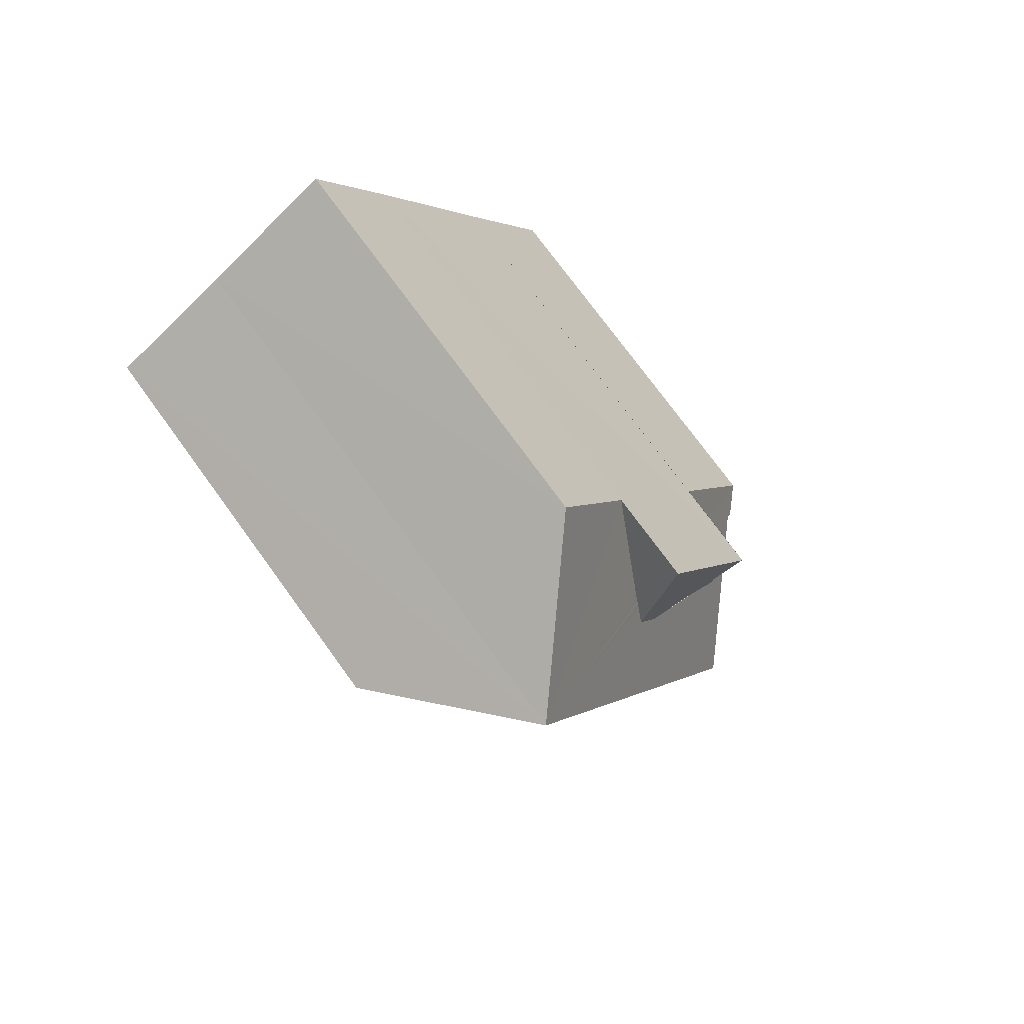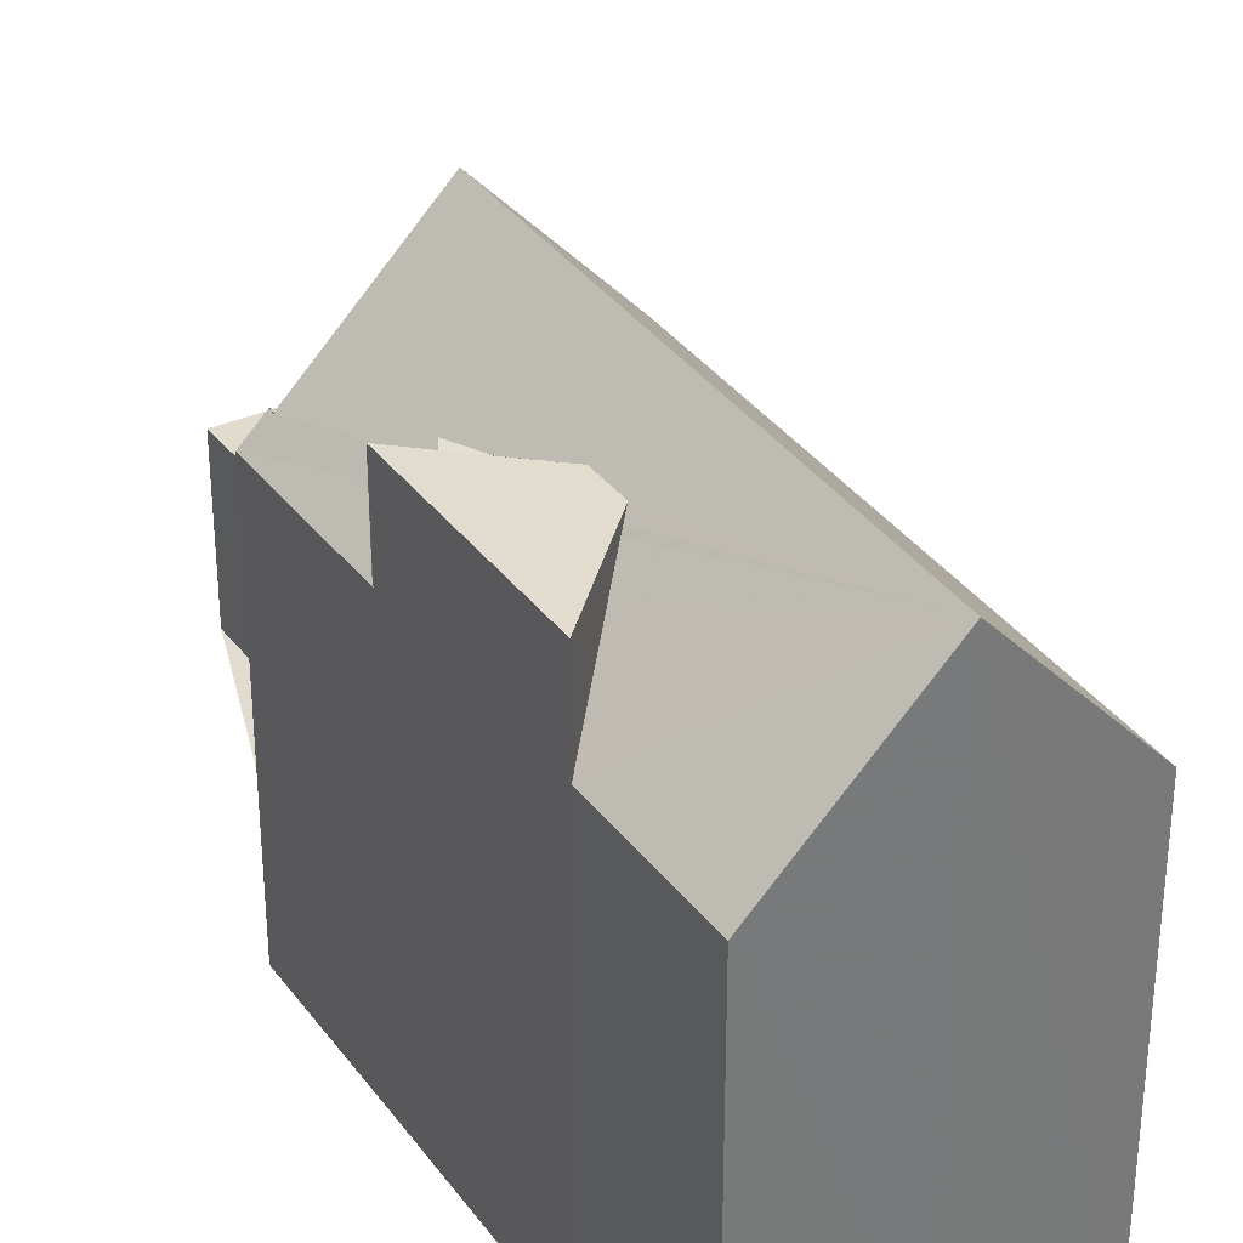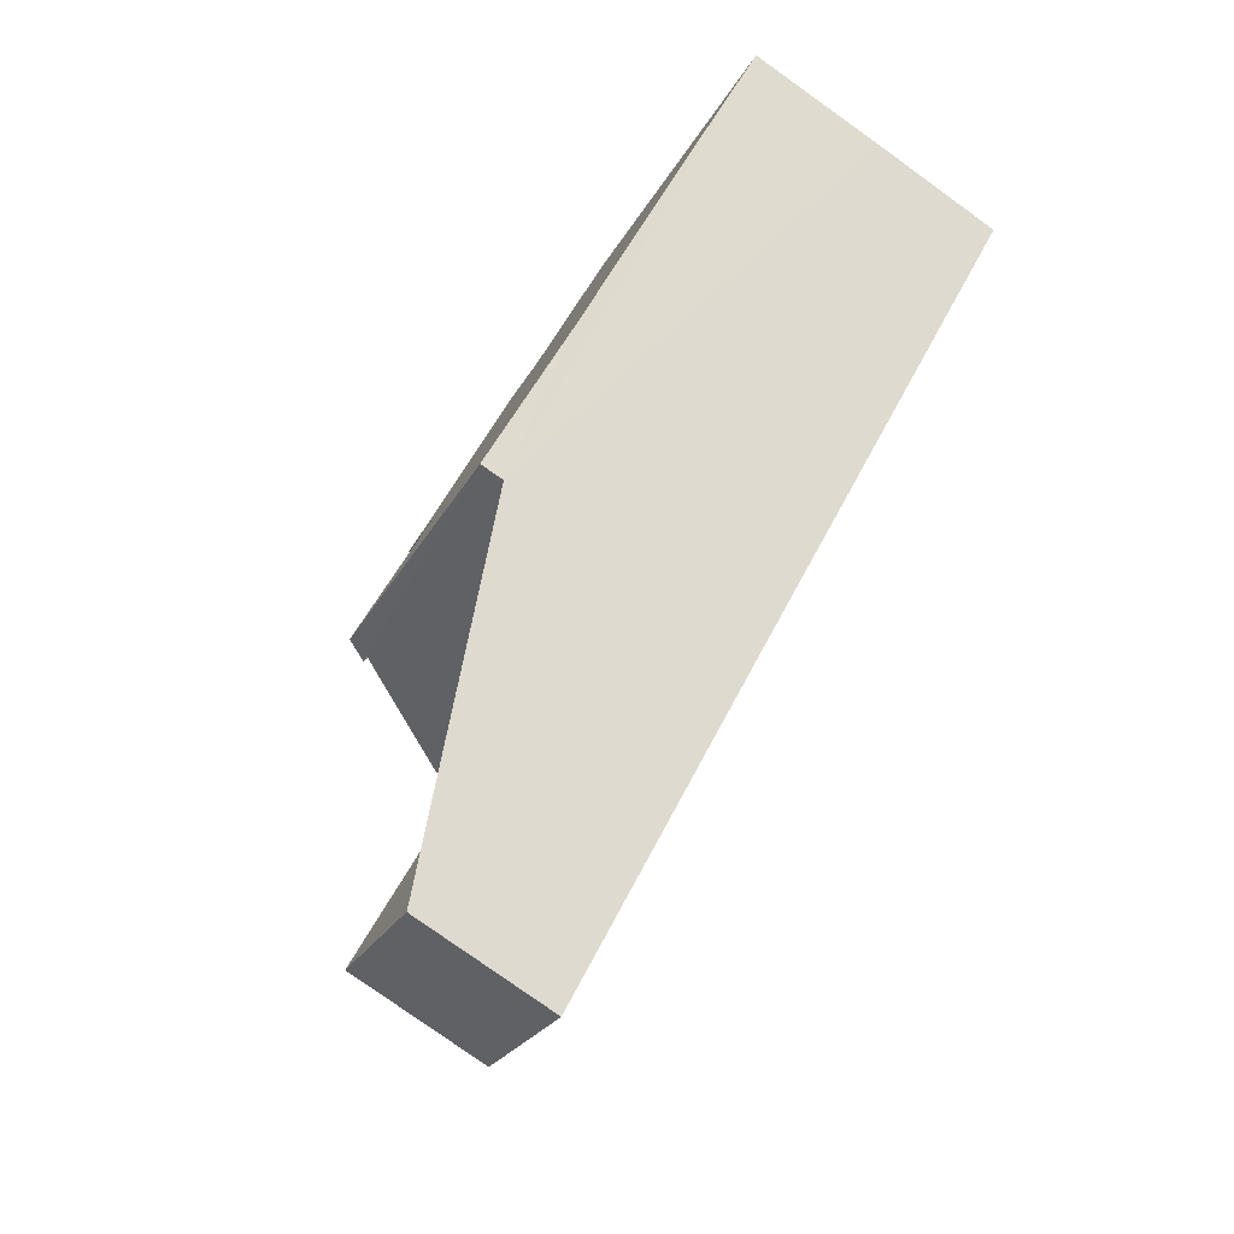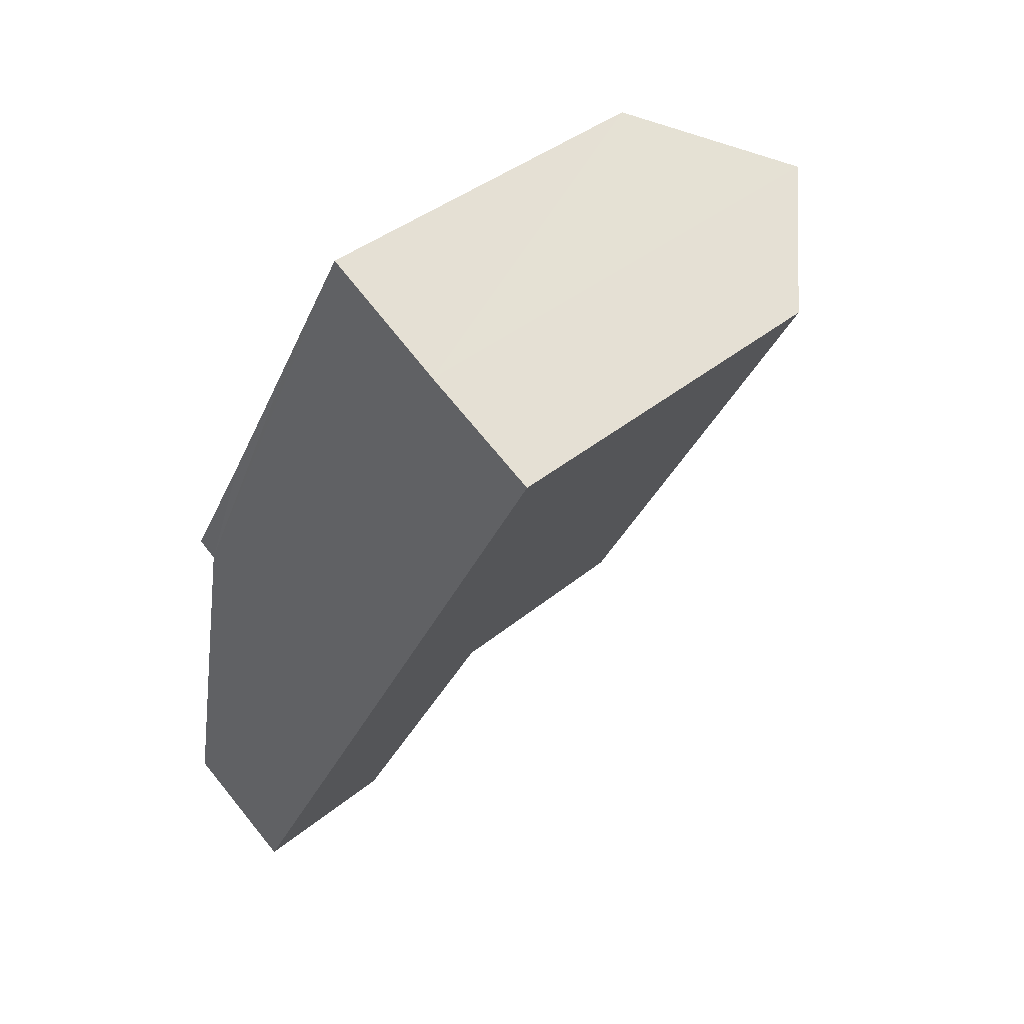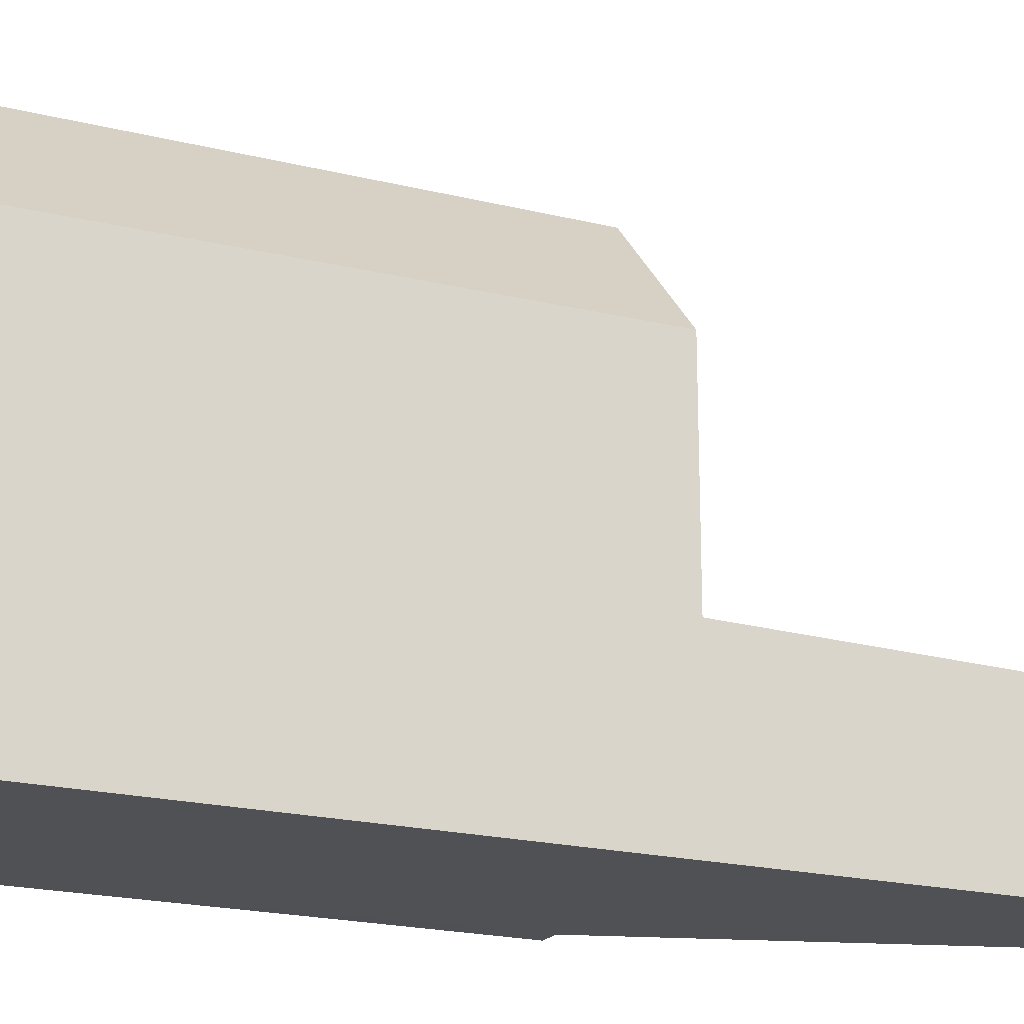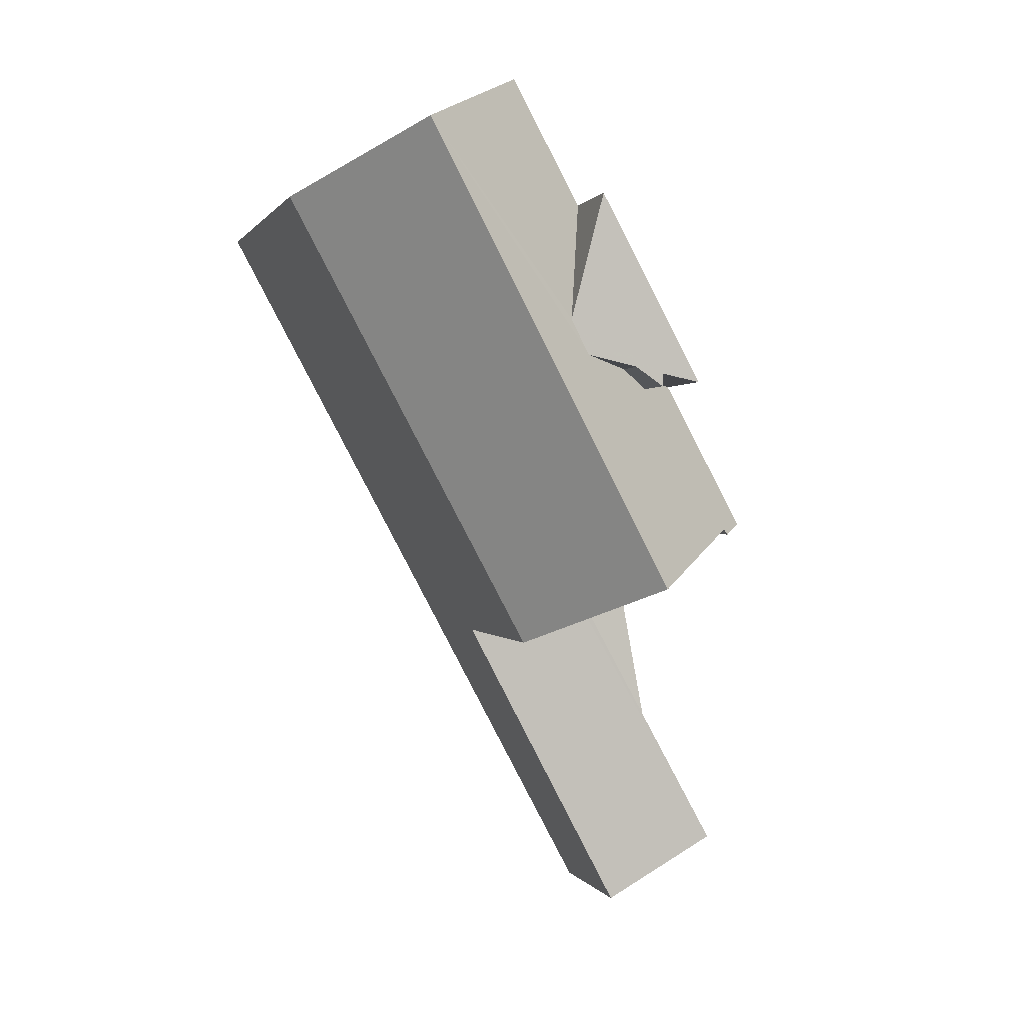
<metadata>
{"format":"obj","ext":"obj","renderer":"f3d","projection":"perspective","resolution":1024,"background":"white","views":[{"elev":74.5,"azim":-36.0,"up":"+Y"},{"elev":34.4,"azim":177.7,"up":"+Z"},{"elev":-23.7,"azim":158.6,"up":"+Y"},{"elev":38.3,"azim":-136.5,"up":"+Y"},{"elev":-20.0,"azim":-86.8,"up":"+Z"},{"elev":0.4,"azim":-15.4,"up":"+Y"}]}
</metadata>
<code>
v 8.495e+04 4.467e+05 -0.08
v 8.494e+04 4.467e+05 -0.08
v 8.495e+04 4.467e+05 -0.08
v 8.494e+04 4.467e+05 -0.08
v 8.494e+04 4.467e+05 -0.08
v 8.494e+04 4.467e+05 -0.08
v 8.494e+04 4.467e+05 -0.08
v 8.494e+04 4.467e+05 -0.08
v 8.494e+04 4.467e+05 -0.08
v 8.494e+04 4.467e+05 -0.08
v 8.495e+04 4.467e+05 -0.08
v 8.494e+04 4.467e+05 7.416
v 8.494e+04 4.467e+05 7.461
v 8.494e+04 4.467e+05 9.134
v 8.494e+04 4.467e+05 7.351
v 8.494e+04 4.467e+05 9.147
v 8.495e+04 4.467e+05 7.3
v 8.494e+04 4.467e+05 3.284
v 8.495e+04 4.467e+05 3.278
v 8.495e+04 4.467e+05 7.724
v 8.495e+04 4.467e+05 3.281
v 8.495e+04 4.467e+05 7.742
v 8.495e+04 4.467e+05 3.144
v 8.494e+04 4.467e+05 3.151
v 8.494e+04 4.467e+05 10.13
v 8.494e+04 4.467e+05 7.431
v 8.494e+04 4.467e+05 9.133
v 8.494e+04 4.467e+05 10.13
v 8.494e+04 4.467e+05 3.287
v 8.494e+04 4.467e+05 9.132
v 8.494e+04 4.467e+05 8.051
v 8.494e+04 4.467e+05 7.926
v 8.494e+04 4.467e+05 9.133
v 8.494e+04 4.467e+05 9.132
v 8.494e+04 4.467e+05 8.365
v 8.494e+04 4.467e+05 3.294
v 8.494e+04 4.467e+05 7.519
v 8.494e+04 4.467e+05 9.131
f 1 2 3 4 5 6 7 8 9 10 11
f 12 9 8 13
f 14 15 10 9 12 16
f 17 11 10 15
f 18 2 1 19
f 20 21 19 22
f 23 3 2 18
f 24 4 3 23
f 22 19 1 11 17
f 13 8 7 25
f 25 7 6 26
f 16 12 27
f 28 29 21 20
f 30 31 32 33
f 34 35 31 30
f 26 6 5 36 37
f 36 5 4 24
f 37 36 29 28
f 35 34 38
f 33 32 15 14
f 29 36 24 23 18 19 21
f 33 14 16 27 38 34 30
f 28 25 26 37
f 25 28 20 22 17 15 32 31 35 38 27 12 13

</code>
